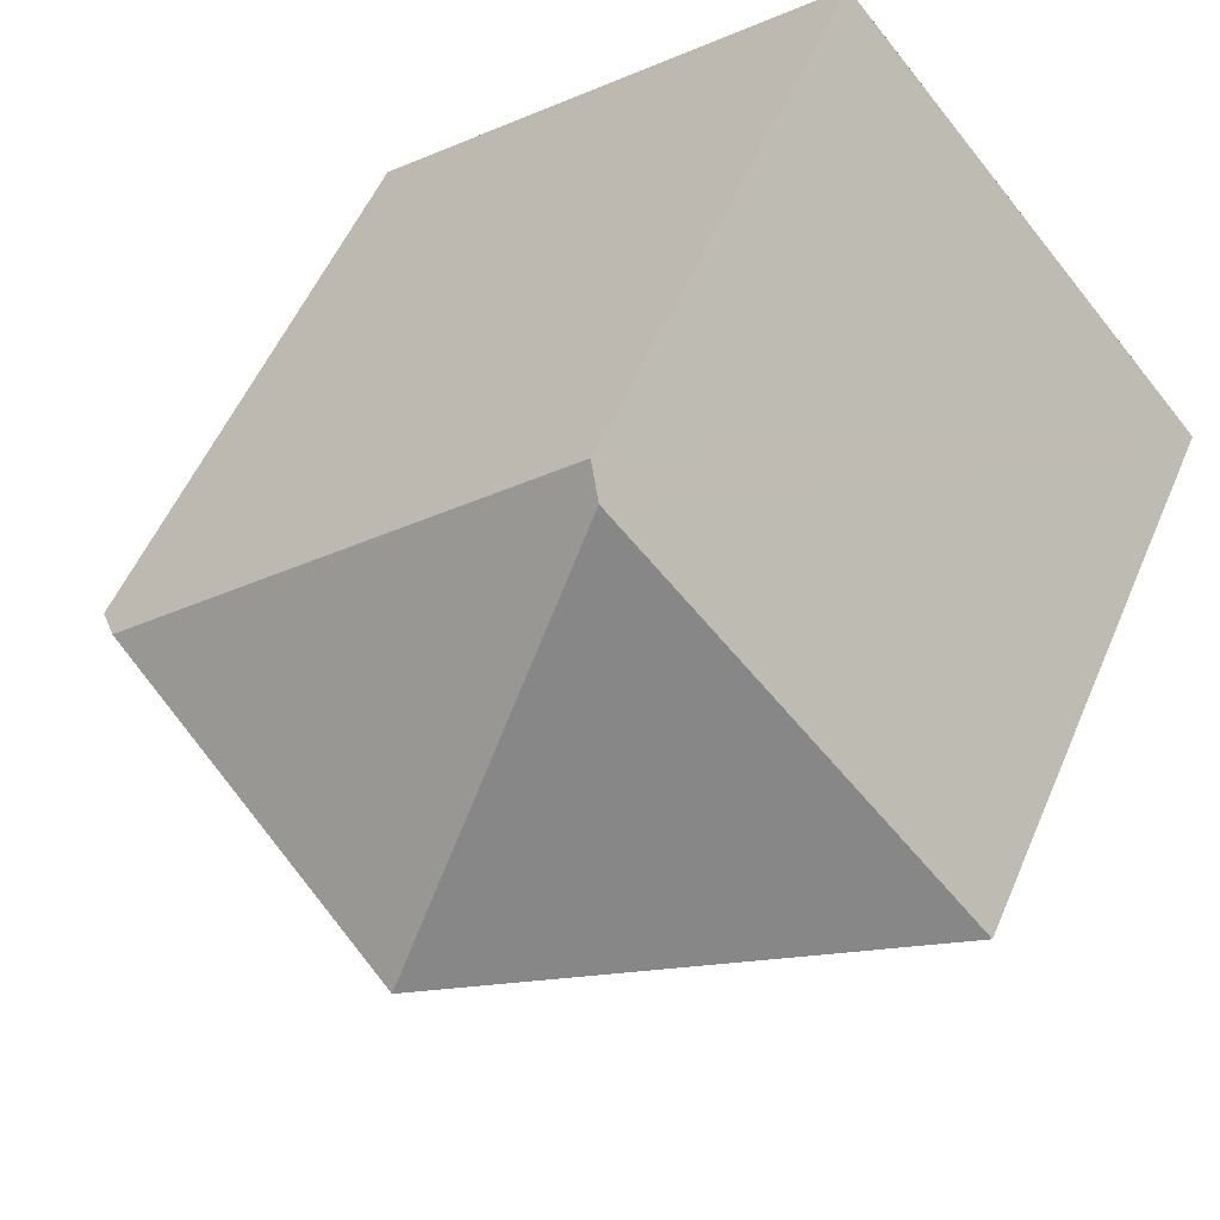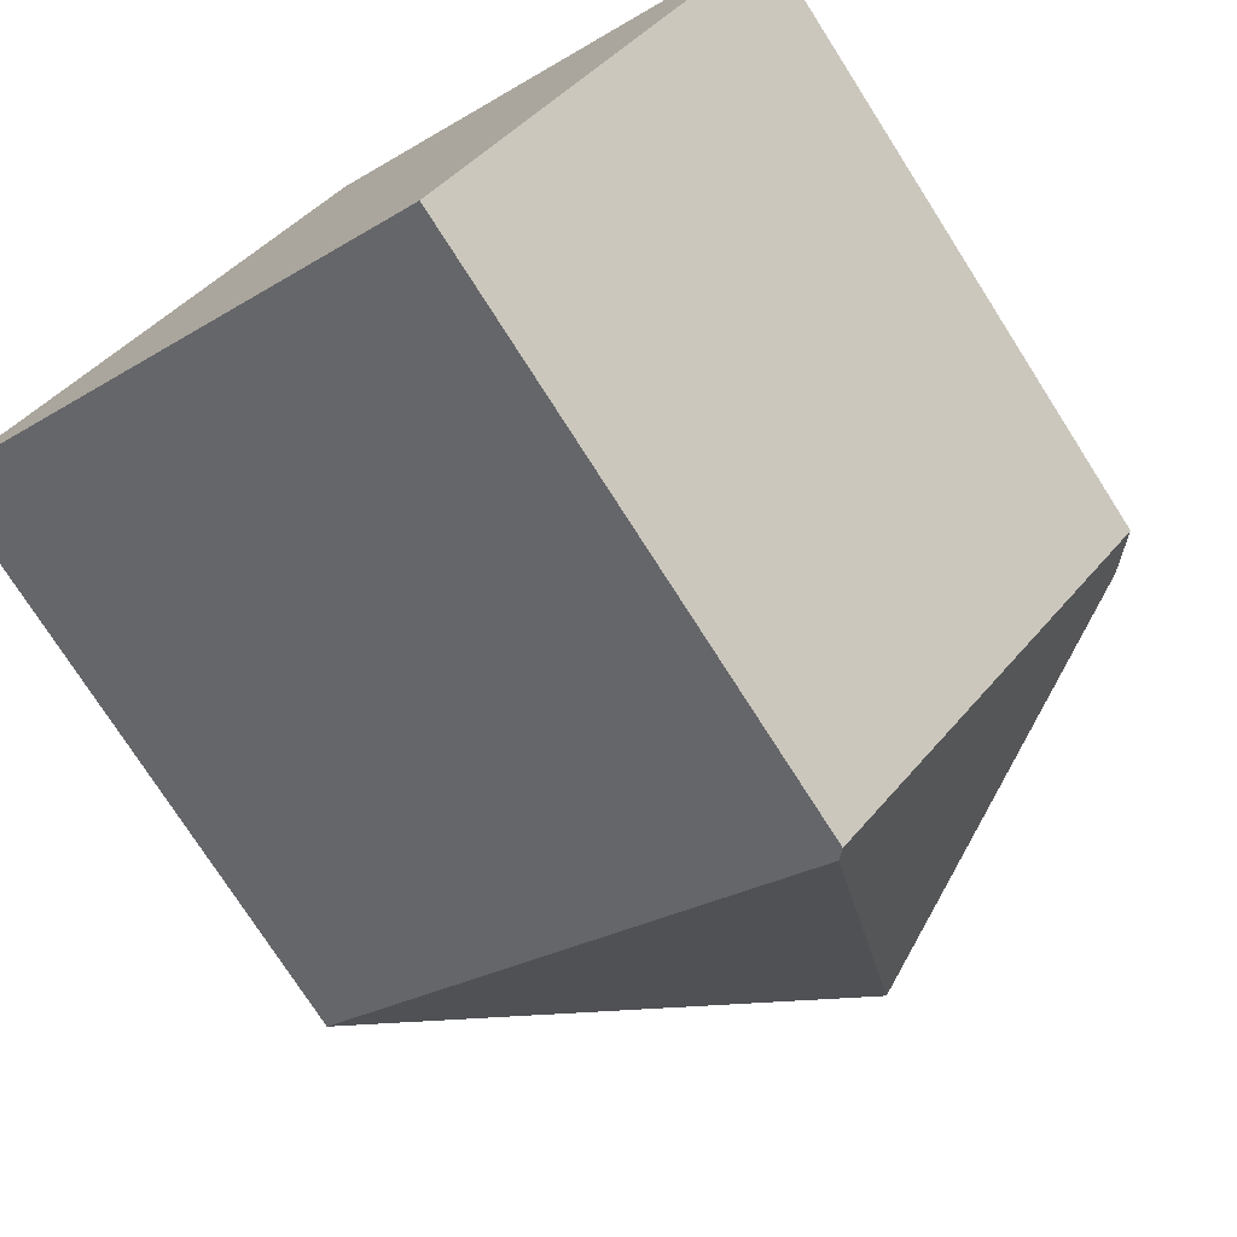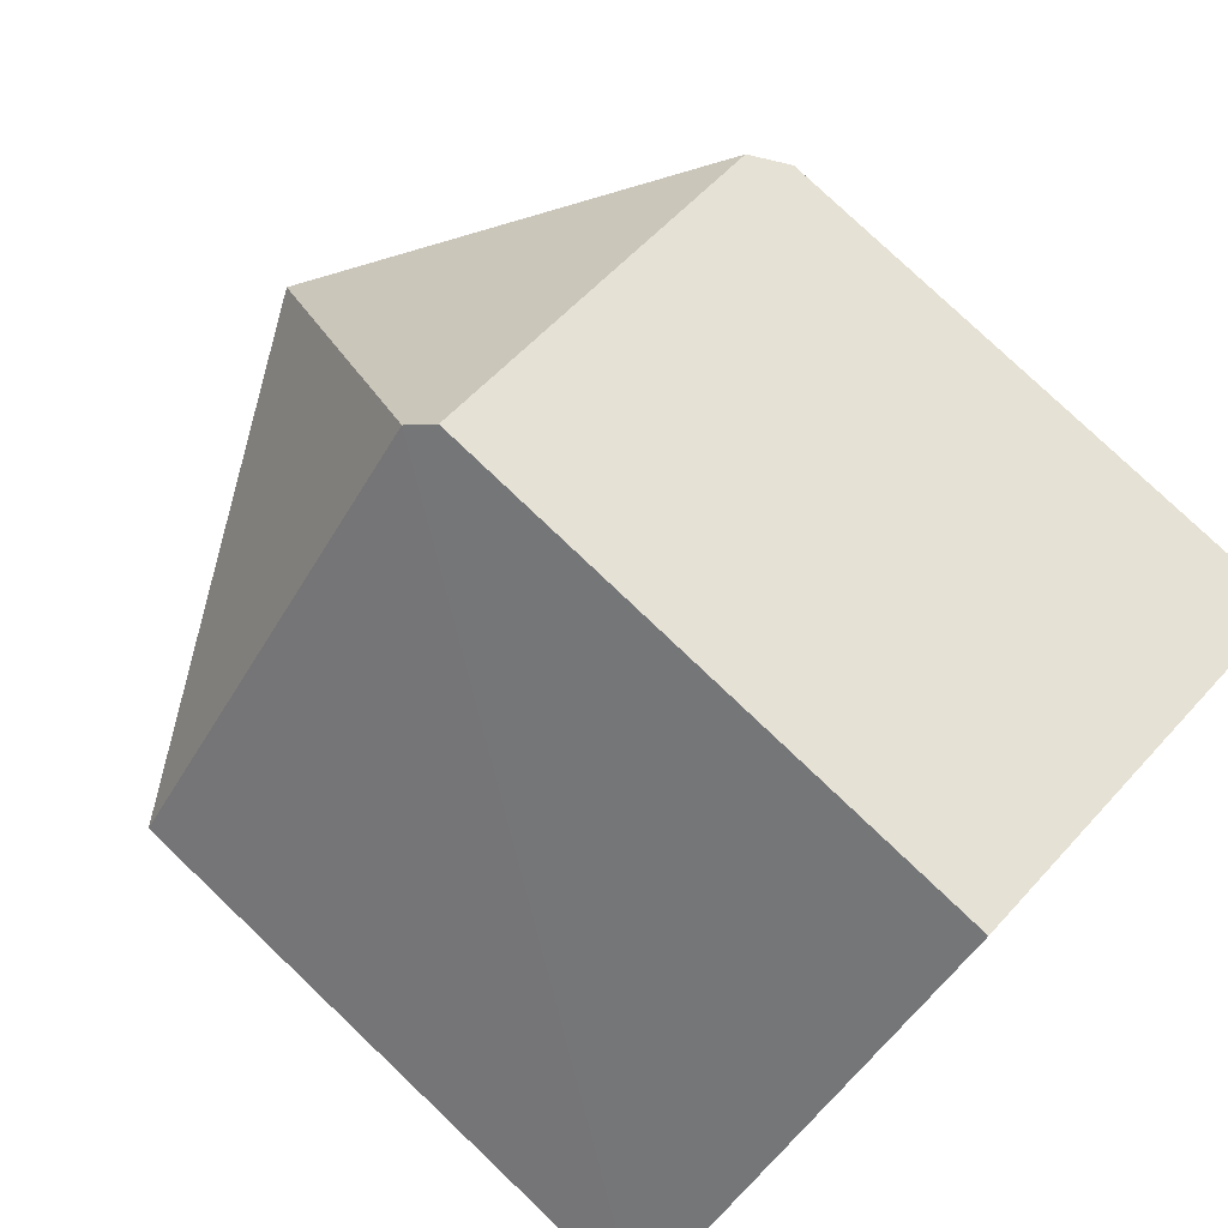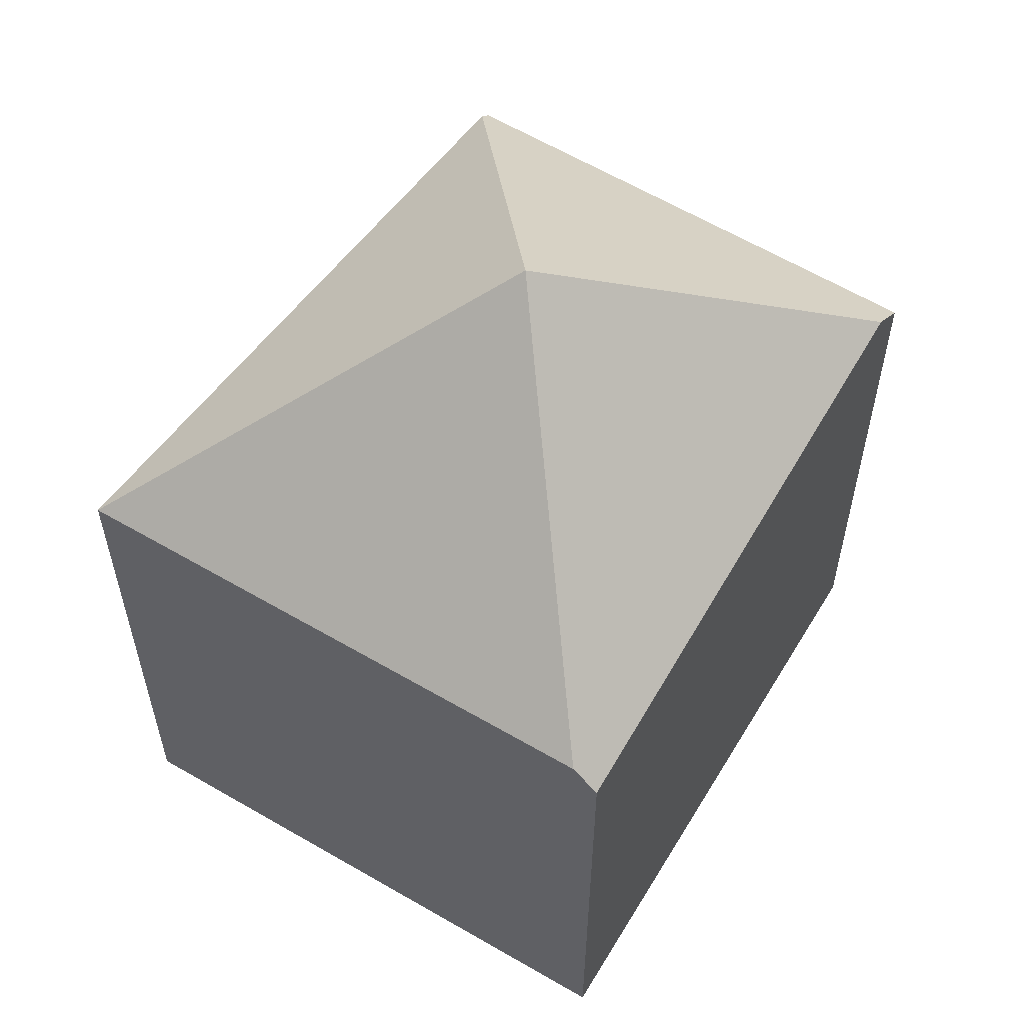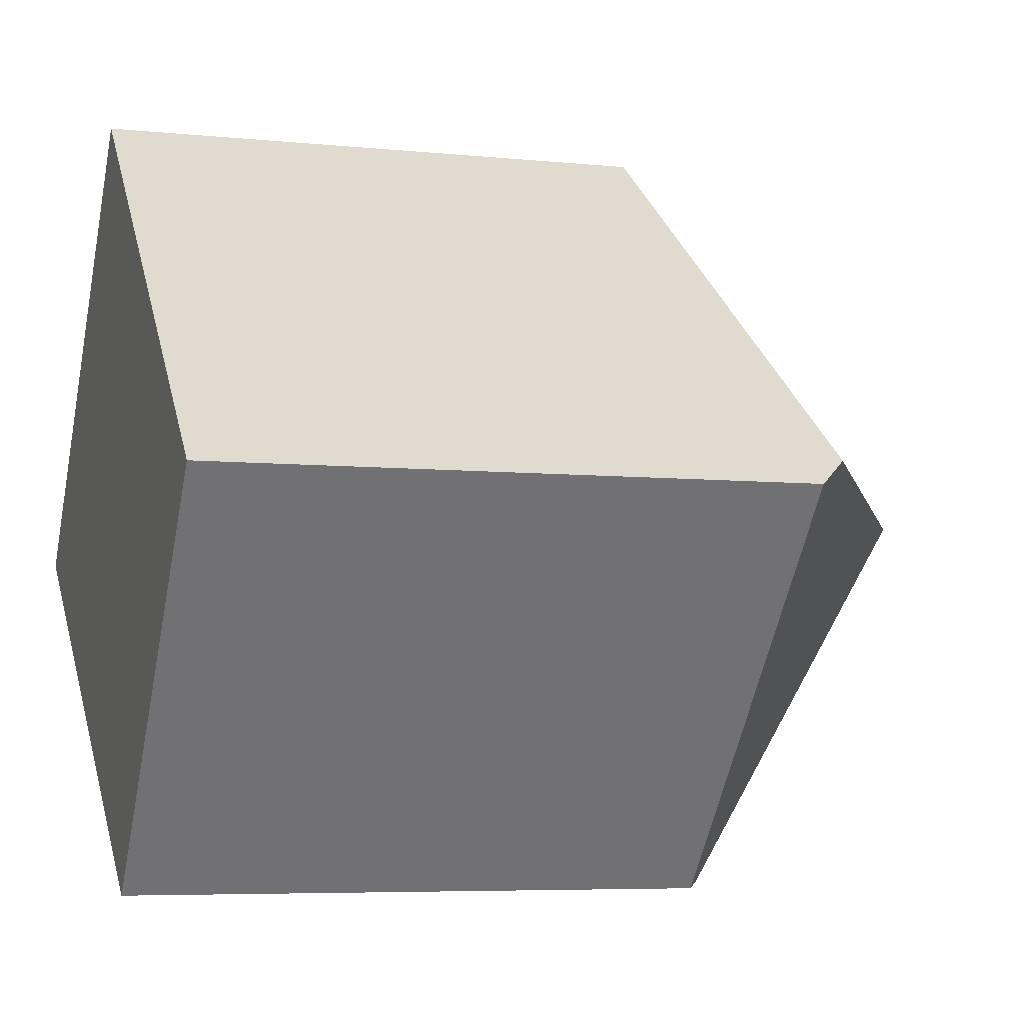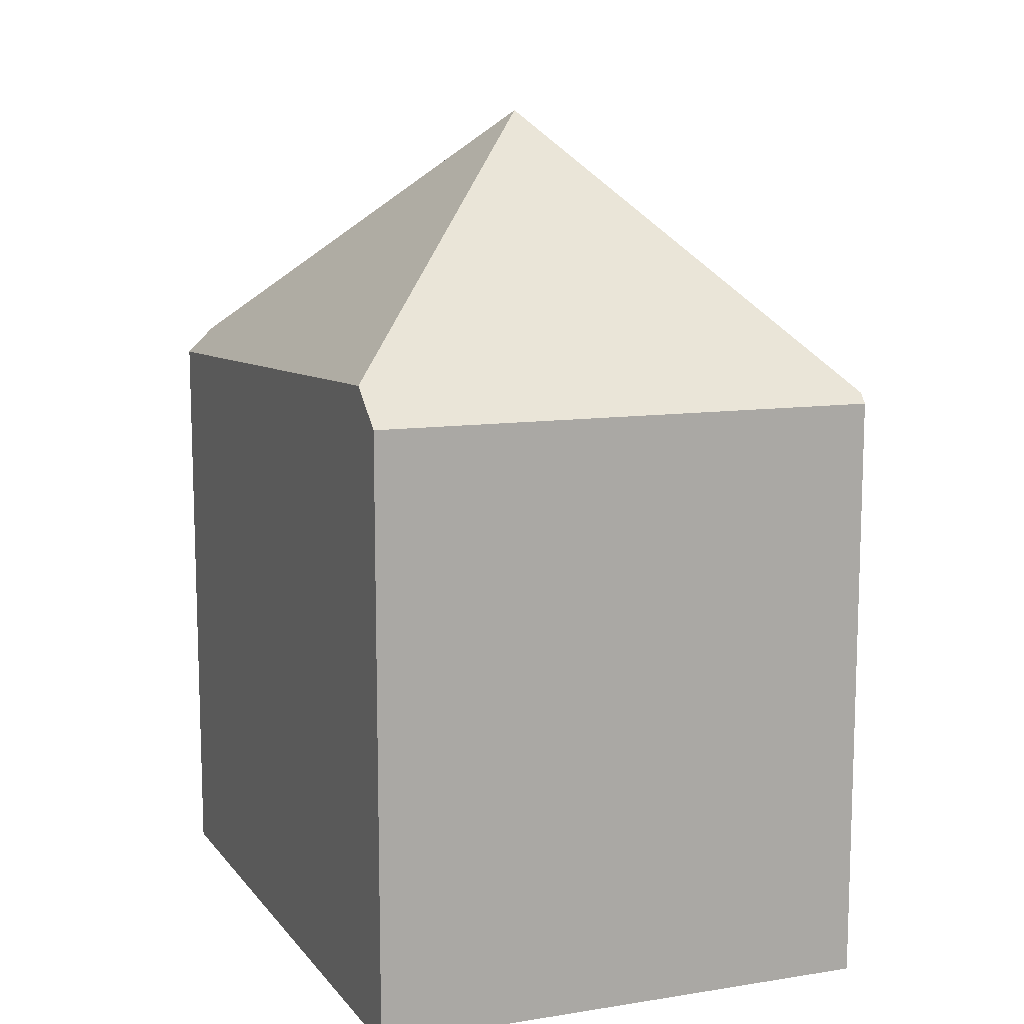
<metadata>
{"format":"obj","ext":"obj","renderer":"f3d","projection":"perspective","resolution":1024,"background":"white","views":[{"elev":53.3,"azim":-157.3,"up":"+Z"},{"elev":-75.8,"azim":32.6,"up":"+Z"},{"elev":78.3,"azim":-46.4,"up":"+Z"},{"elev":60.0,"azim":-18.0,"up":"+Y"},{"elev":-5.9,"azim":72.5,"up":"+Z"},{"elev":13.5,"azim":108.6,"up":"+Y"}]}
</metadata>
<code>
v  2.724 4.339 3.119
v  3.239 6.339 0.205
v  2.666 4.422 3.053
v  2.794 4.239 3.199
v  3.499 4.339 2.585
v  6.019 4.698 0.388
v  0 4.434 2.715e-16
v  6.245 4.448 0.191
v  3.873 4.368 -2.671
v  3.808 4.434 -2.626
v  0 0 0
v  2.794 -1.959e-16 3.199
v  2.666 -1.869e-16 3.053
v  2.724 -1.91e-16 3.119
v  3.499 -1.583e-16 2.585
v  6.019 -2.376e-17 0.388
v  6.245 -1.17e-17 0.191
v  3.873 1.636e-16 -2.671
v  3.808 1.608e-16 -2.626
g defaultobject
f 1 2 3
f 2 1 4
f 2 4 5
f 2 5 6
f 2 7 3
f 8 2 6
f 2 8 9
f 2 9 10
f 2 10 7
f 11 3 7
f 3 11 1
f 1 11 4
f 4 11 12
f 12 11 13
f 12 13 14
f 12 5 4
f 5 12 6
f 6 12 8
f 8 12 15
f 8 15 16
f 8 16 17
f 17 9 8
f 9 17 18
f 10 11 7
f 11 10 9
f 11 9 19
f 19 9 18
f 14 15 12
f 15 14 13
f 15 13 11
f 15 11 16
f 16 11 19
f 16 19 17
f 17 19 18

</code>
